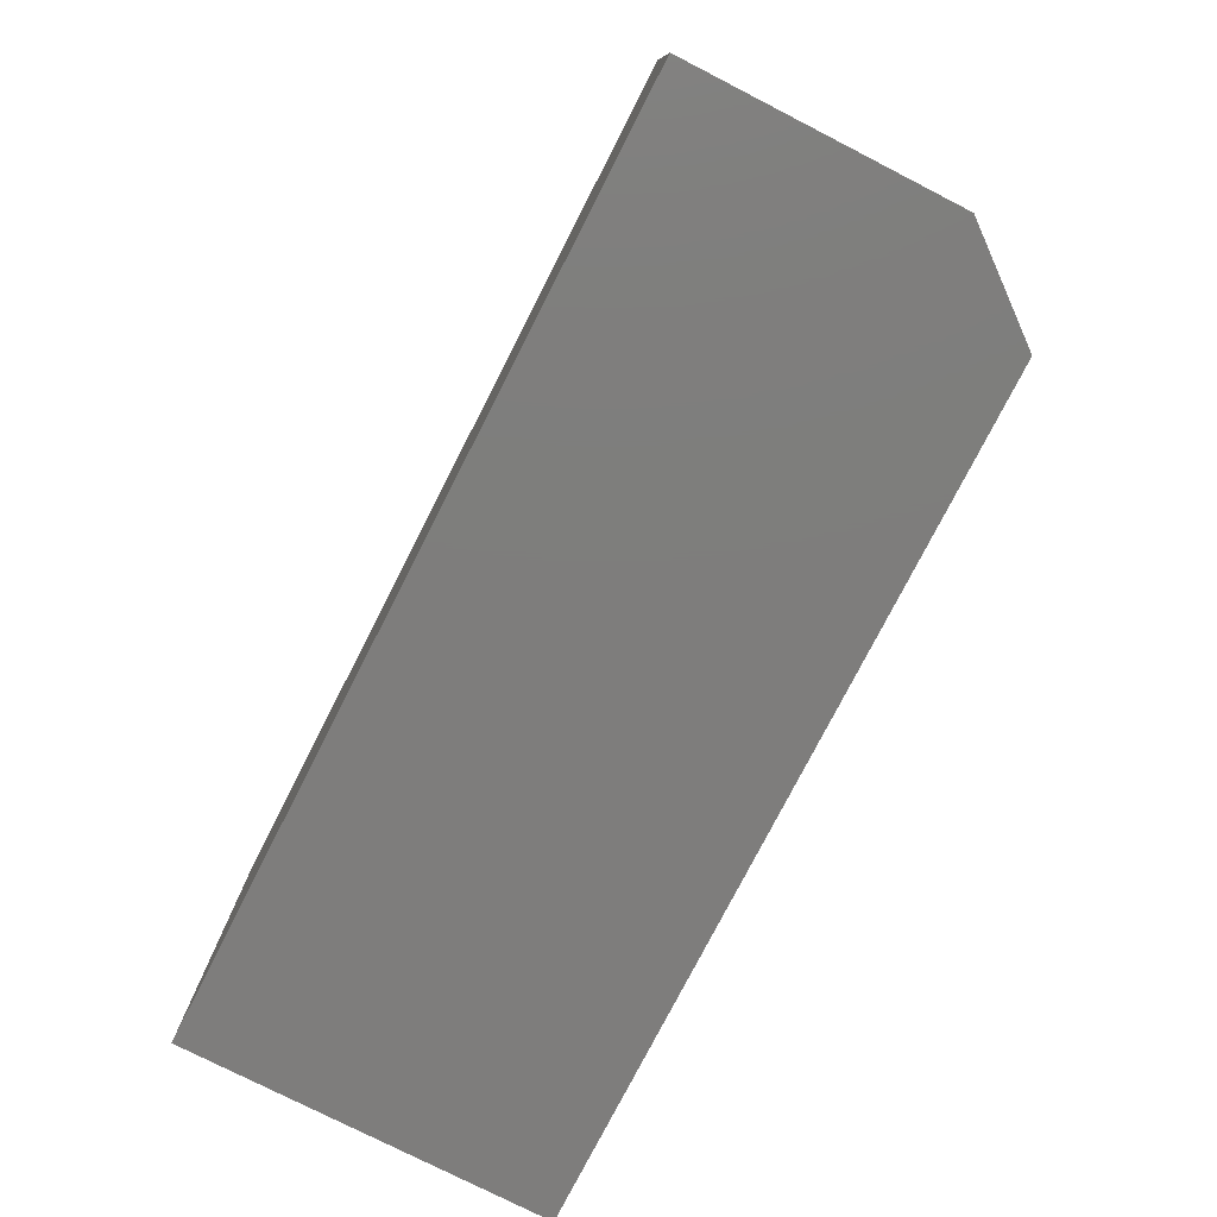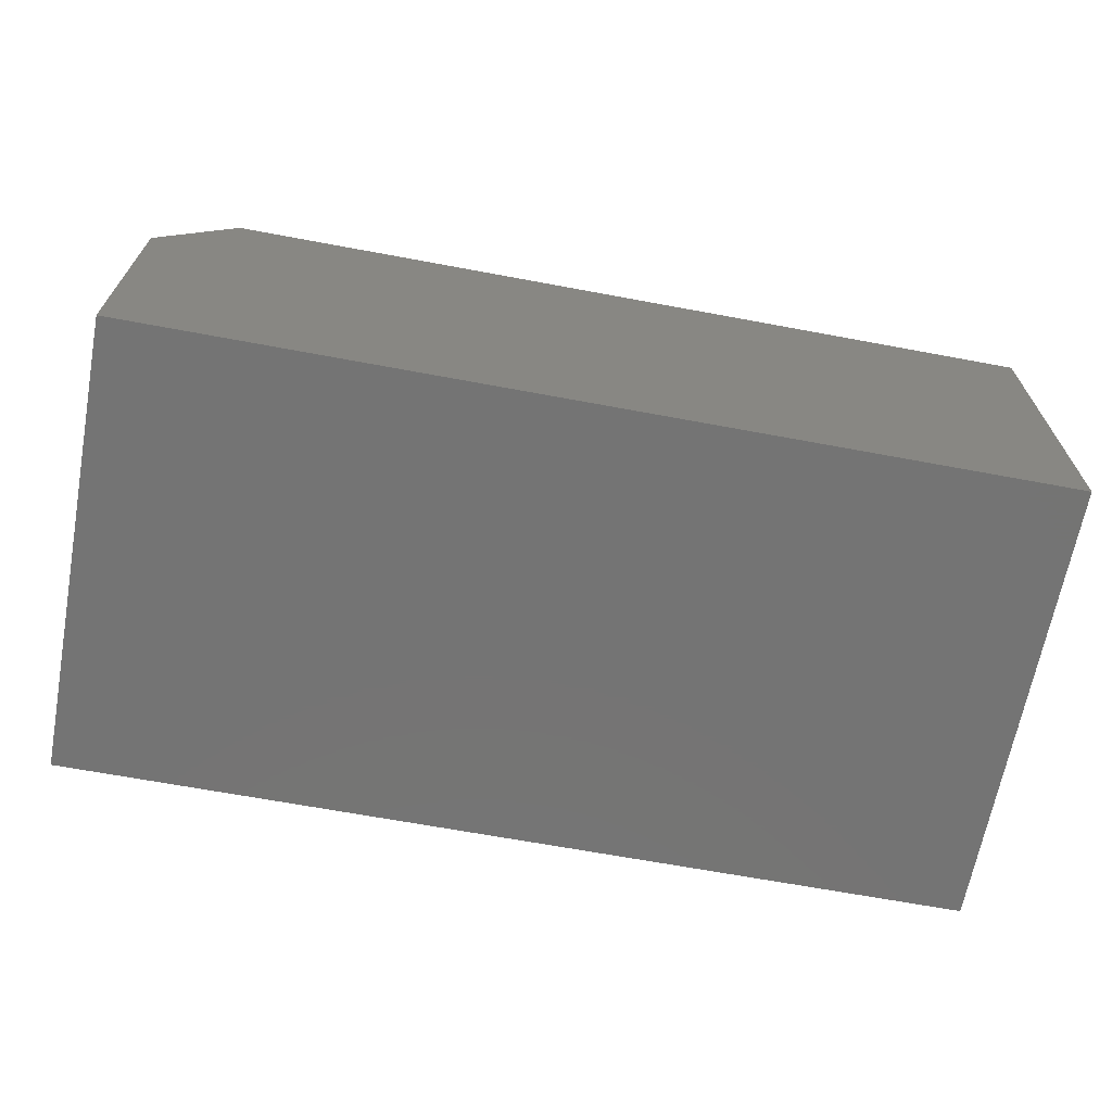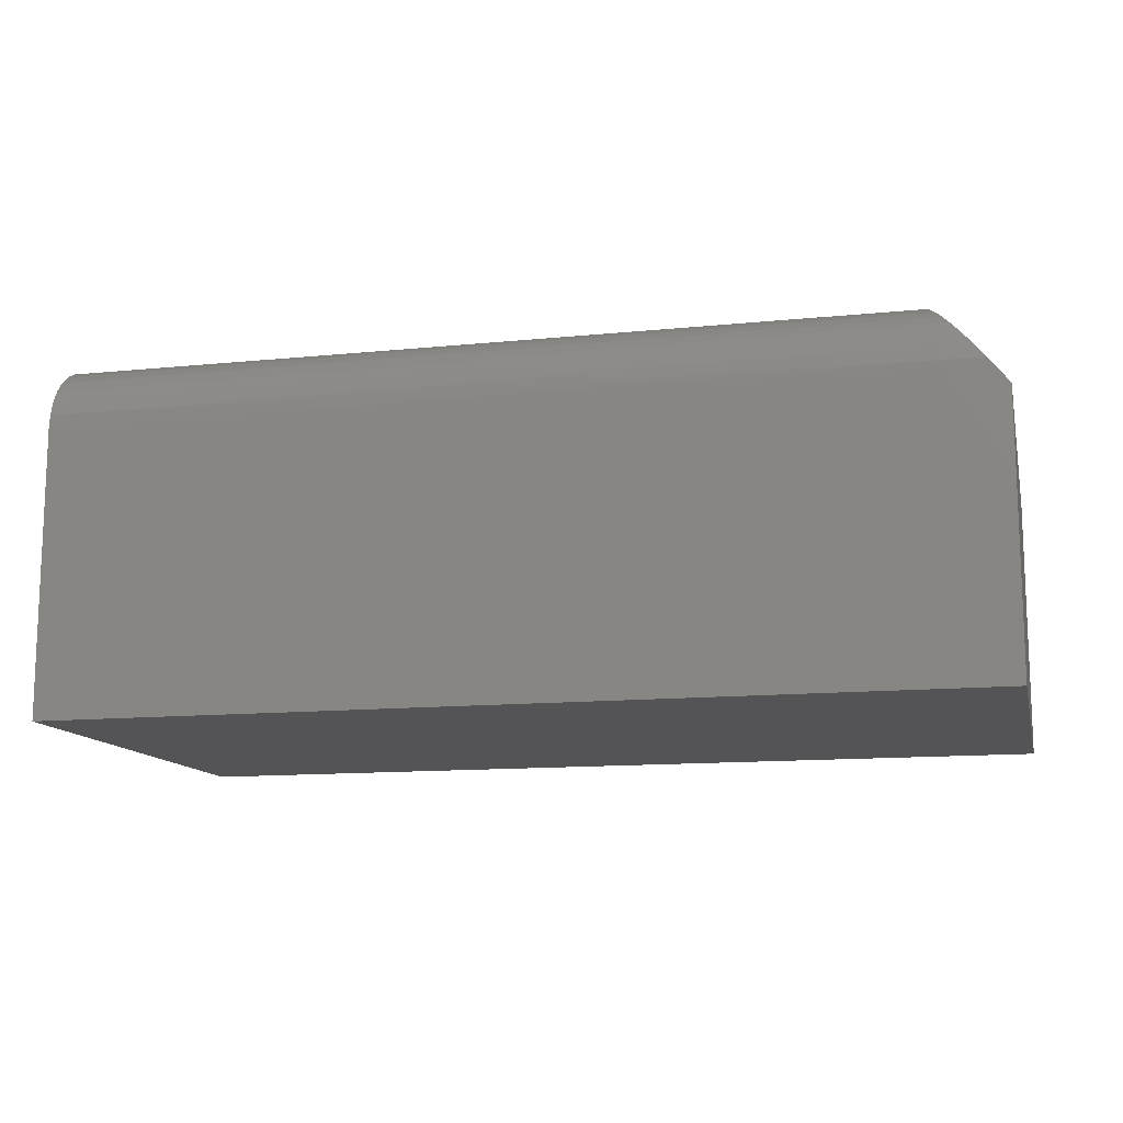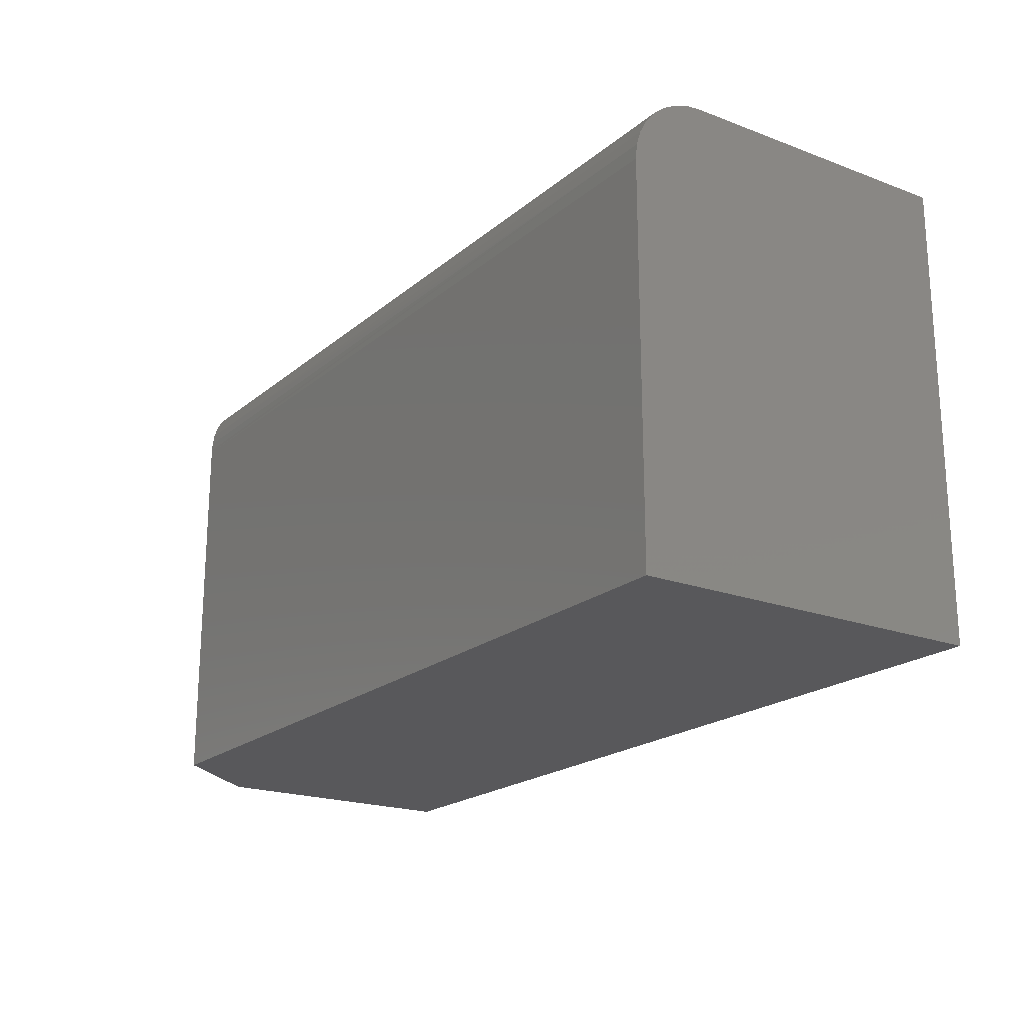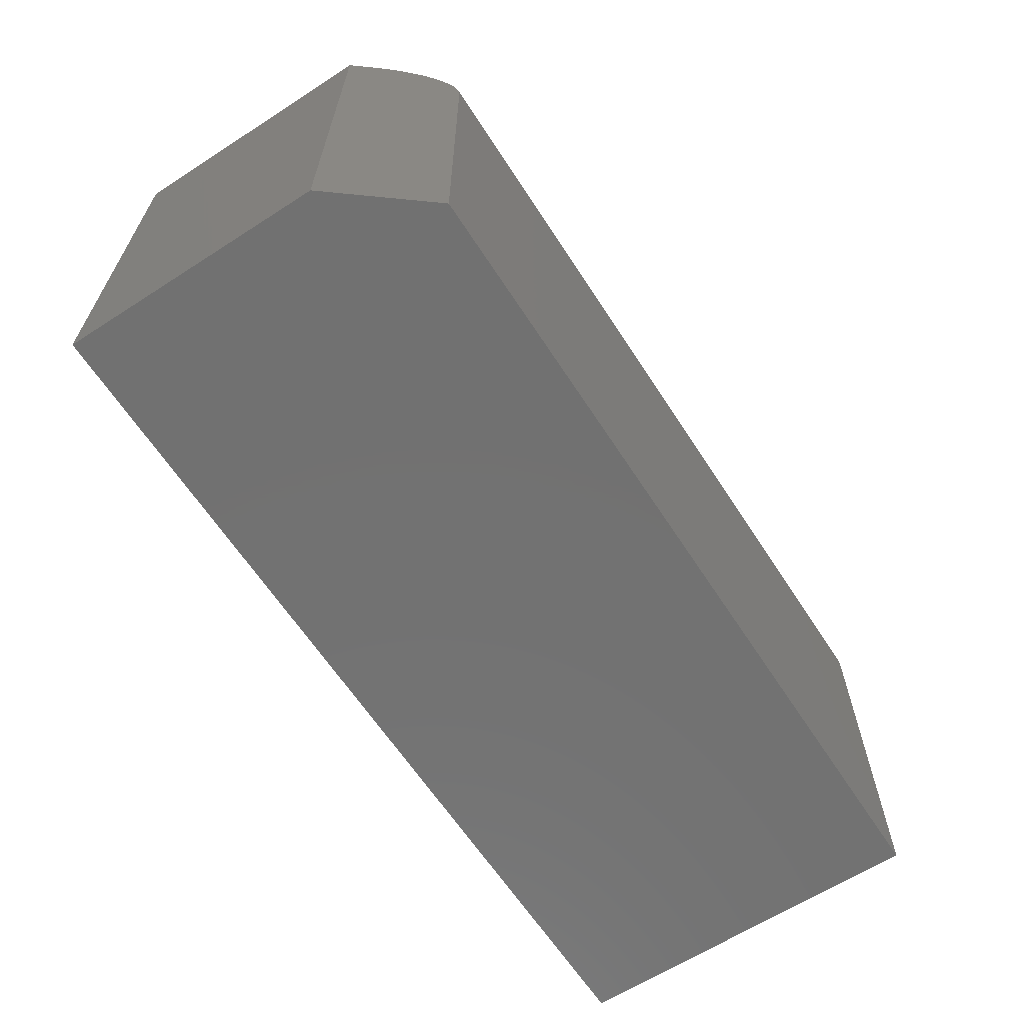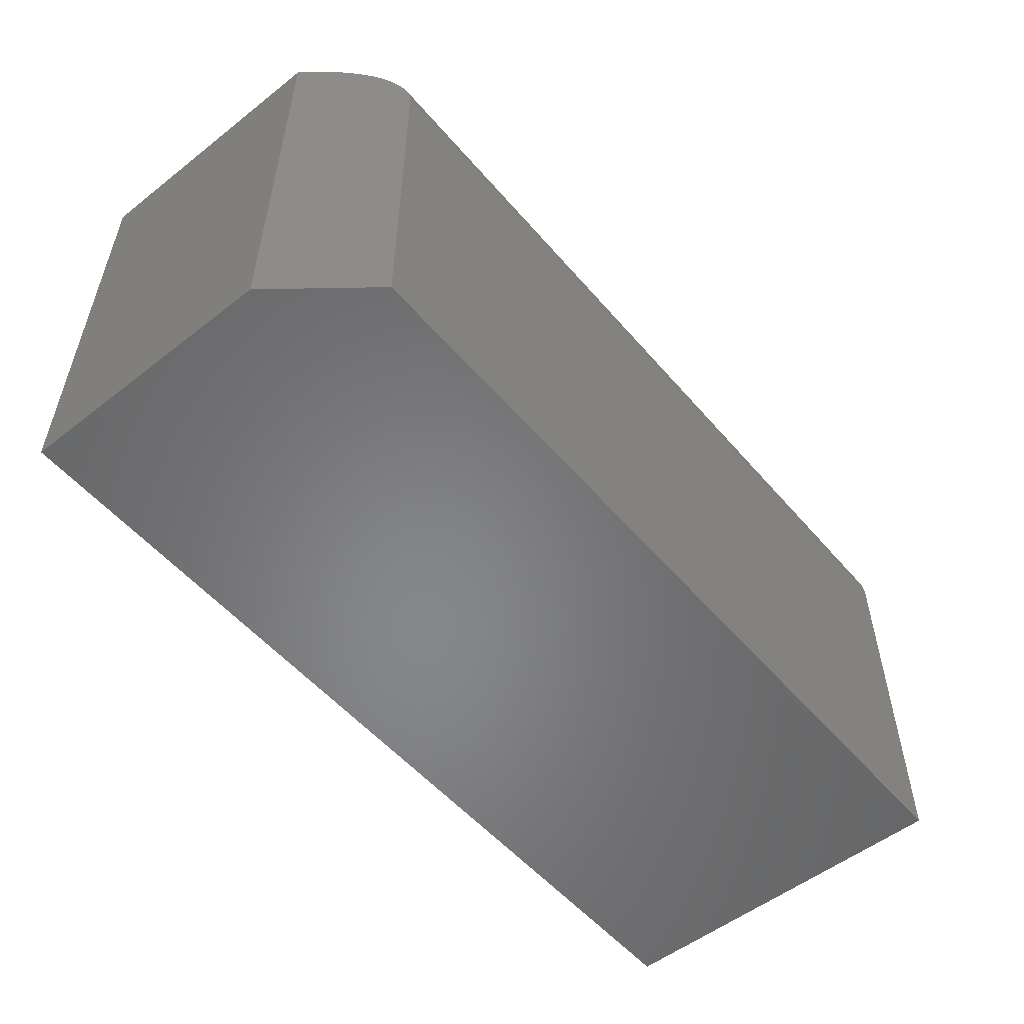
<metadata>
{"format":"stl","ext":"stl","renderer":"f3d","projection":"perspective","resolution":1024,"background":"white","views":[{"elev":-77.3,"azim":62.9,"up":"+Z"},{"elev":-66.5,"azim":169.4,"up":"+Y"},{"elev":-12.6,"azim":13.3,"up":"+Y"},{"elev":-20.2,"azim":-124.4,"up":"+Z"},{"elev":-63.6,"azim":123.0,"up":"+Z"},{"elev":-53.9,"azim":129.7,"up":"+Z"}]}
</metadata>
<code>
# stl→obj: 29 verts, 54 faces
v 0.7375 -0.0625 0.3789
v 0.716 -0.03559 0.3729
v 0.7335 -0.05744 0.3787
v 0.7246 -0.04638 0.3768
v 0.6875 0 0.3164
v 0.75 -0.07812 -4.592e-17
v 0.6875 0 -4.21e-17
v 0.75 -0.07812 0.3789
v 0.6875 -4.862e-05 0.3189
v 0.6881 -0.0007727 0.3262
v 0.69 -0.003069 0.3358
v 0.6929 -0.006804 0.3448
v 0.6972 -0.01207 0.3534
v 0.7022 -0.01841 0.3607
v 0.7079 -0.02548 0.3668
v 0 0 0
v 1.938e-17 0 0.3164
v 0 -0.0625 0.3789
v 2.32e-17 -0.2969 0.3789
v 0.75 -0.2969 0.3789
v 2.313e-17 -0.05031 0.3777
v 0 -0.2969 0
v 2.291e-17 -0.03858 0.3742
v 2.256e-17 -0.02778 0.3684
v 2.208e-17 -0.01831 0.3606
v 2.15e-17 -0.01053 0.3512
v 2.084e-17 -0.004758 0.3404
v 2.012e-17 -0.001201 0.3286
v 0.75 -0.2969 -4.592e-17
f 1 2 3
f 2 4 3
f 5 6 7
f 8 6 5
f 8 5 9
f 8 9 10
f 8 10 11
f 8 11 12
f 8 12 13
f 8 13 14
f 8 14 15
f 8 15 2
f 8 2 1
f 16 17 7
f 7 17 5
f 18 19 1
f 1 19 20
f 1 20 8
f 18 21 19
f 17 16 22
f 17 22 19
f 17 19 21
f 17 21 23
f 17 23 24
f 17 24 25
f 17 25 26
f 17 26 27
f 17 27 28
f 18 3 21
f 18 1 3
f 12 11 27
f 27 26 12
f 12 26 13
f 13 26 25
f 13 25 14
f 14 25 24
f 24 15 14
f 2 15 24
f 24 23 2
f 4 2 23
f 23 21 4
f 3 4 21
f 28 27 11
f 28 11 10
f 28 10 9
f 28 9 5
f 28 5 17
f 29 6 20
f 20 6 8
f 22 16 29
f 29 16 7
f 29 7 6
f 22 29 19
f 19 29 20

</code>
